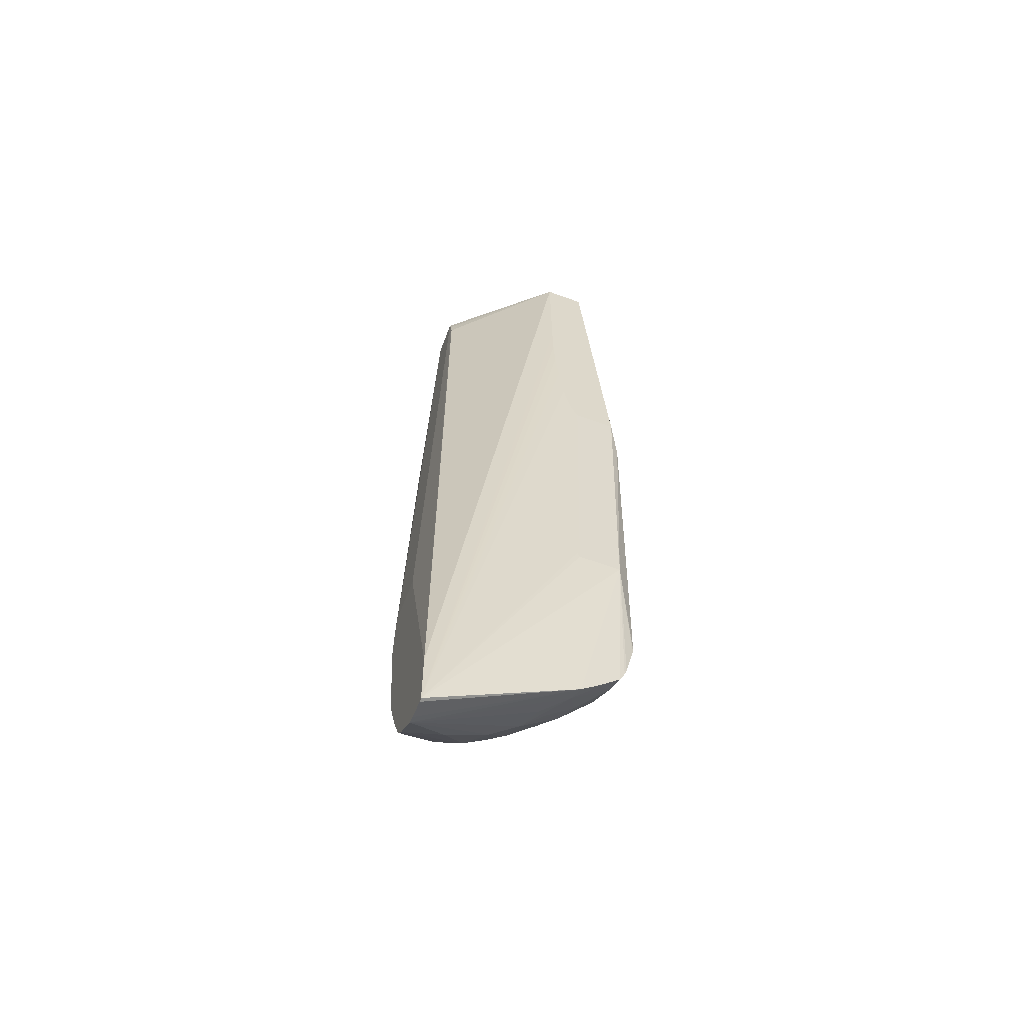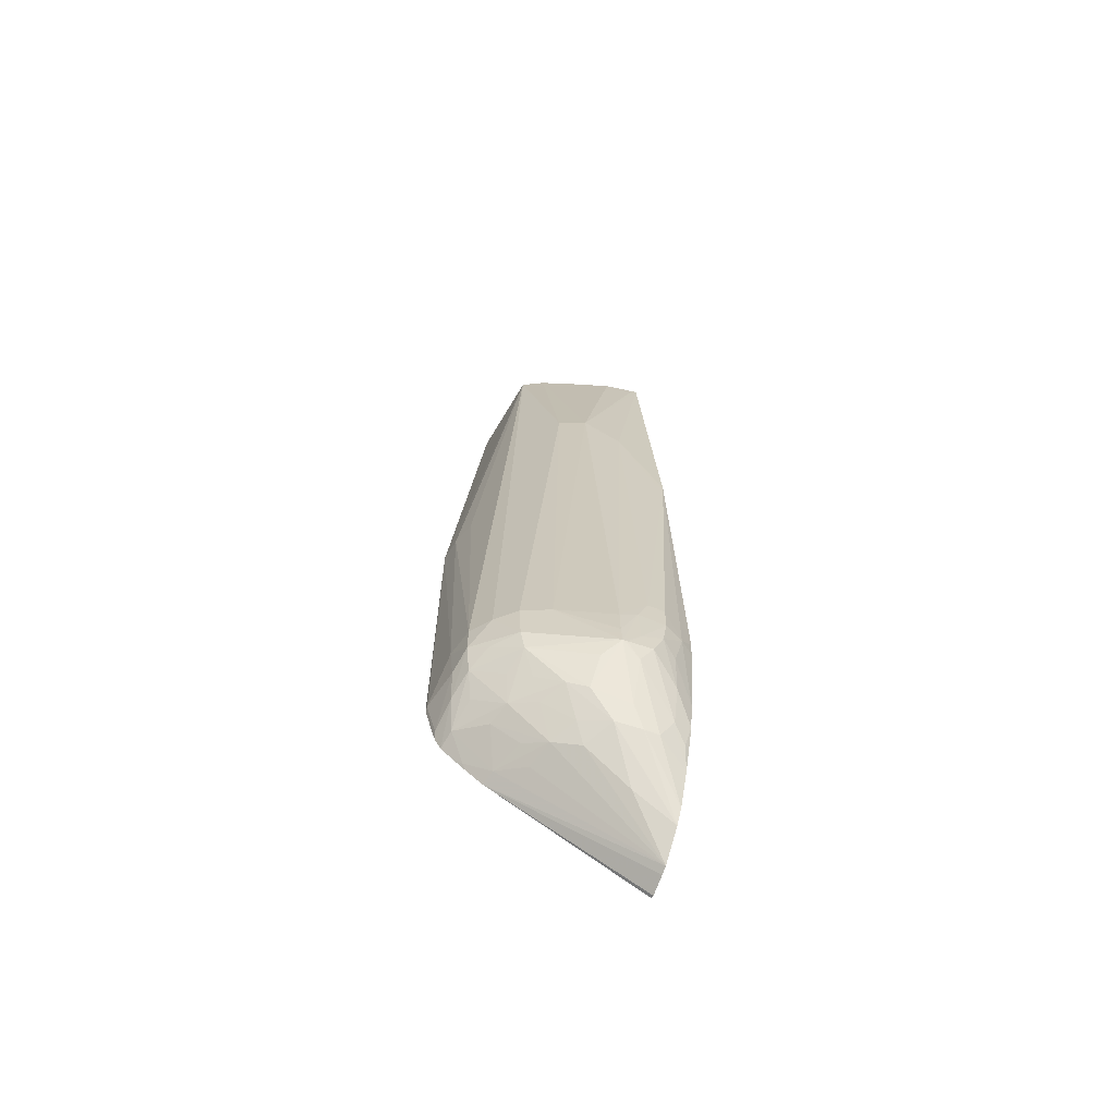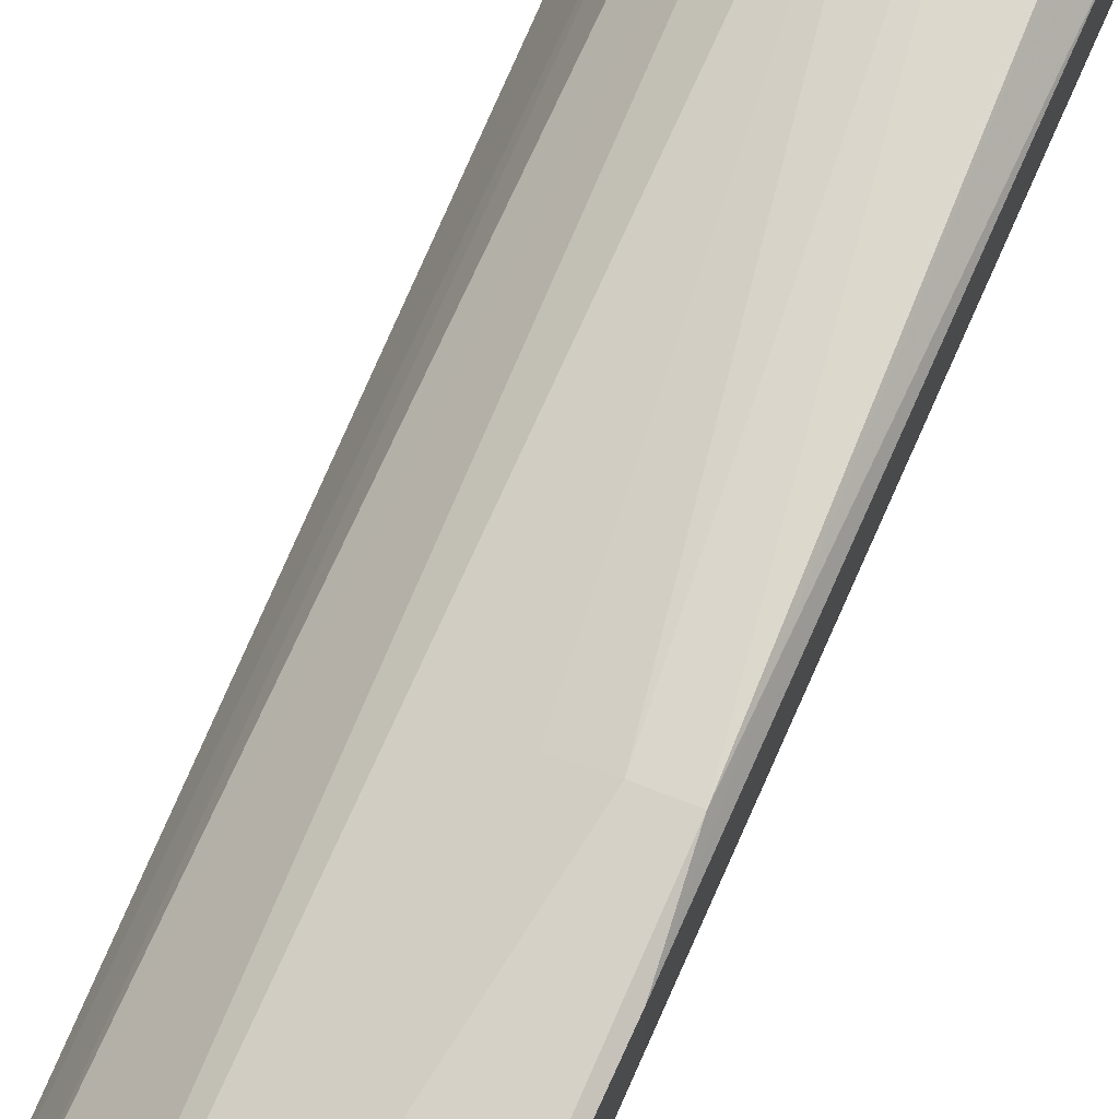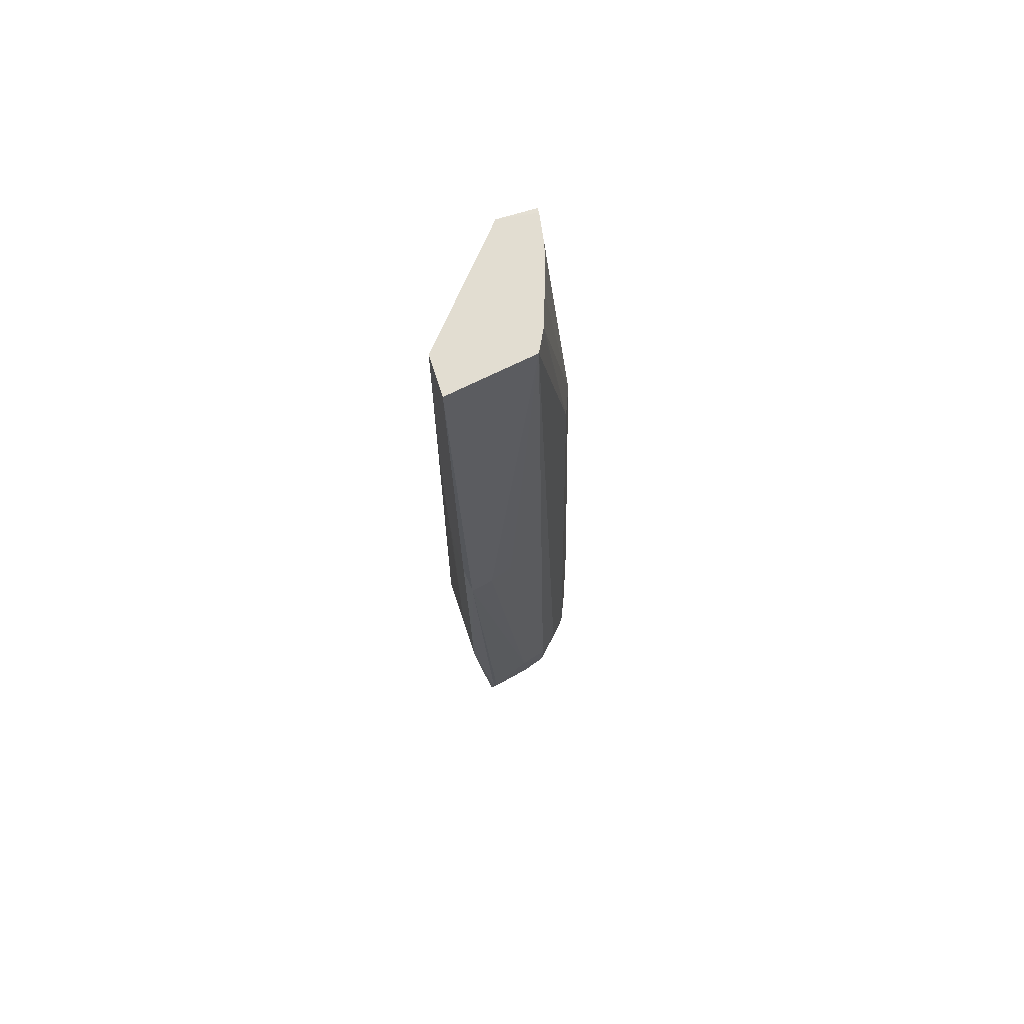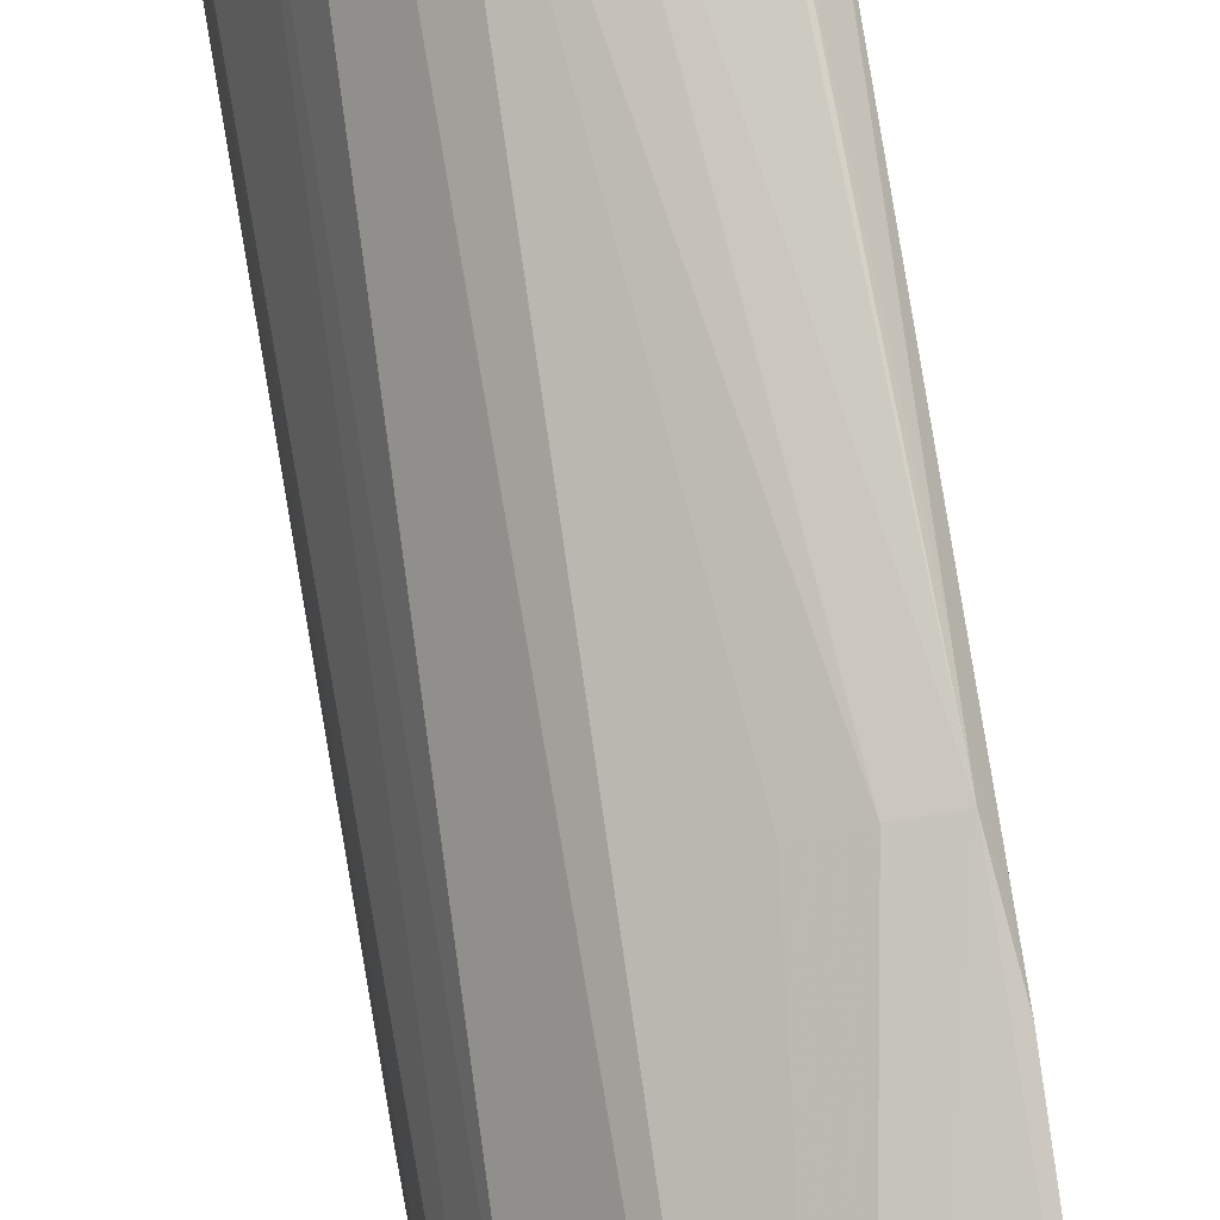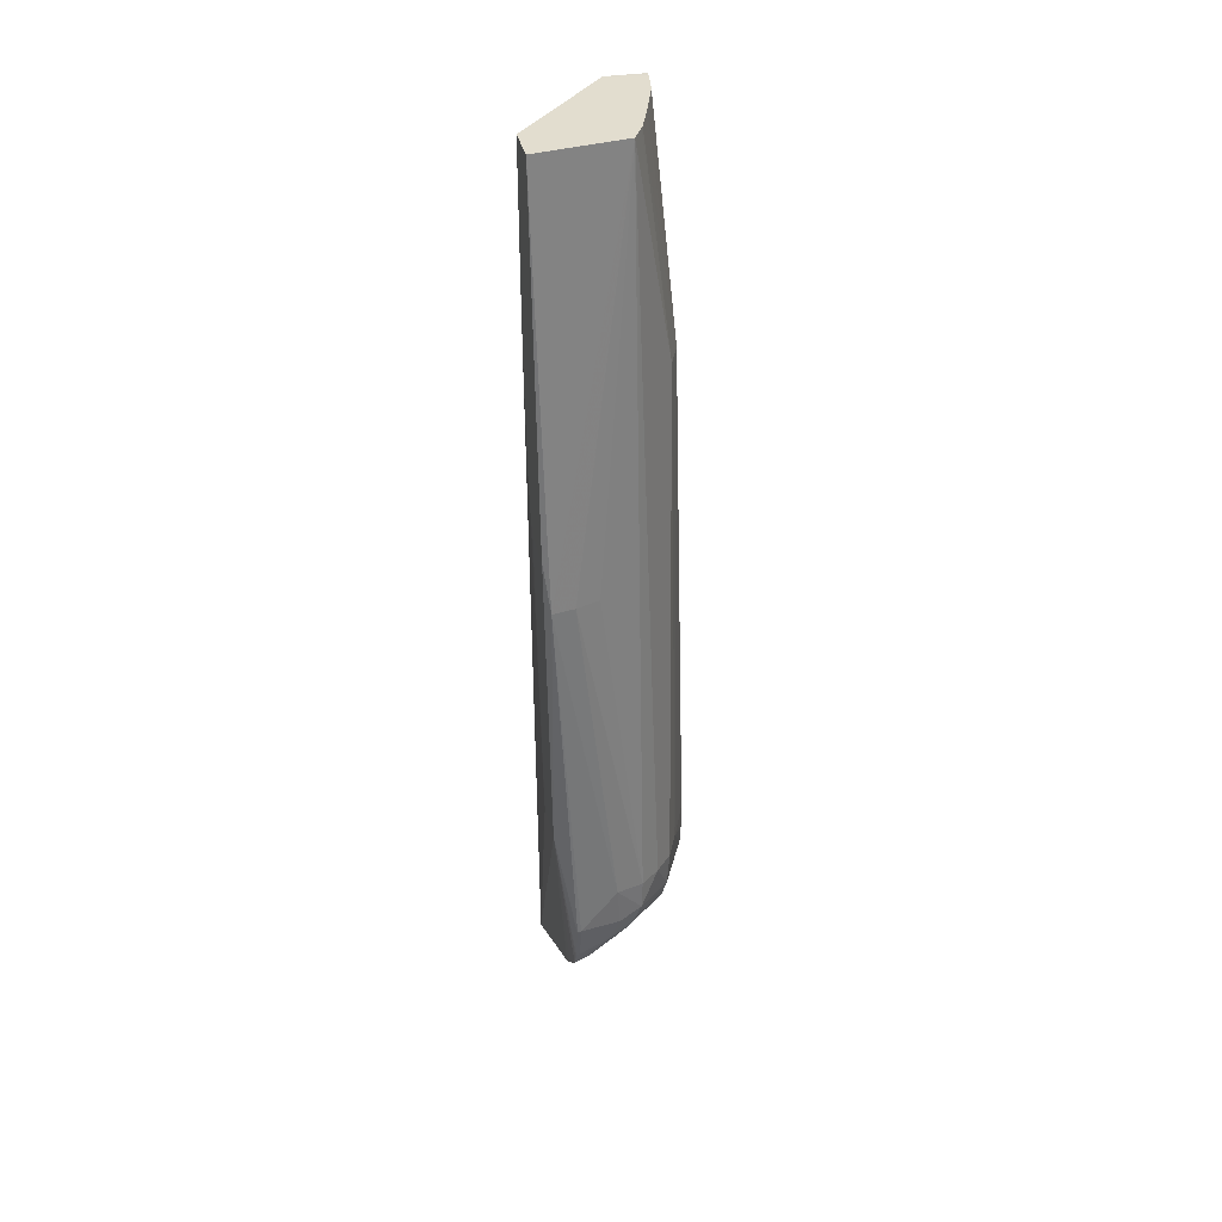
<metadata>
{"format":"obj","ext":"obj","renderer":"f3d","projection":"perspective","resolution":1024,"background":"white","views":[{"elev":-60.9,"azim":-110.5,"up":"+Y"},{"elev":-66.5,"azim":68.6,"up":"+Y"},{"elev":71.3,"azim":-155.4,"up":"+Z"},{"elev":68.6,"azim":-17.5,"up":"+Y"},{"elev":79.8,"azim":172.0,"up":"+Z"},{"elev":34.9,"azim":-12.5,"up":"+Y"}]}
</metadata>
<code>
v 0.007755 -0.03595 0.02889
v 0.007626 -0.03595 0.02888
v 0.007626 -0.03608 0.02886
v 0.007626 -0.03742 0.02854
v 0.00778 -0.03743 0.02852
v 0.009278 -0.03606 0.02856
v 0.009165 -0.03454 0.02865
v 0.006915 -0.02185 0.02877
v 0.006915 -0.02326 0.02871
v 0.006915 -0.03179 0.02832
v 0.007626 -0.03769 0.02844
v 0.008882 -0.03701 0.02839
v 0.01013 -0.03566 0.02837
v 0.01016 -0.03454 0.02838
v 0.007755 -0.02185 0.02862
v 0.01002 -0.006592 0.02691
v 0.006683 -0.006592 0.02746
v 0.006683 -0.01996 0.02851
v 0.006915 -0.03179 0.0267
v 0.007626 -0.04272 0.02118
v 0.007626 -0.03944 0.02675
v 0.007626 -0.03892 0.02736
v 0.007626 -0.03862 0.0277
v 0.007626 -0.03812 0.02823
v 0.009822 -0.0366 0.02816
v 0.008267 -0.03795 0.02811
v 0.01059 -0.03606 0.02778
v 0.01142 -0.03595 0.027
v 0.01086 -0.03454 0.0278
v 0.008638 -0.02185 0.02831
v 0.01157 -0.0148 0.0257
v 0.01038 -0.006592 0.02622
v 0.006683 -0.006592 0.02591
v 0.006683 -0.01996 0.02693
v 0.006683 -0.01927 0.02662
v 0.006915 -0.03156 0.02661
v 0.007626 -0.04055 0.02118
v 0.007755 -0.04276 0.02118
v 0.006683 -0.01797 0.02634
v 0.006683 -0.01655 0.02619
v 0.006683 -0.01622 0.02616
v 0.006683 -0.01478 0.02603
v 0.006683 -0.0134 0.02596
v 0.006683 -0.01199 0.02594
v 0.006683 -0.006733 0.02591
v 0.008465 -0.04265 0.02118
v 0.008758 -0.04257 0.02118
v 0.008142 -0.03934 0.02661
v 0.007735 -0.03877 0.02749
v 0.009278 -0.03743 0.02787
v 0.009923 -0.03811 0.02683
v 0.01046 -0.03723 0.02708
v 0.01129 -0.03667 0.0268
v 0.009165 -0.03836 0.02711
v 0.01269 -0.03668 0.02398
v 0.01149 -0.03454 0.02709
v 0.01199 -0.0148 0.02467
v 0.01045 -0.006592 0.02608
v 0.01193 -0.03454 0.02608
v 0.01016 -0.006592 0.02185
v 0.009958 -0.007232 0.02185
v 0.009807 -0.007937 0.02185
v 0.01015 -0.03179 0.02118
v 0.009764 -0.0418 0.02118
v 0.009972 -0.04096 0.02272
v 0.01026 -0.03978 0.0244
v 0.009808 -0.03943 0.02534
v 0.008869 -0.03965 0.02567
v 0.009269 -0.03912 0.02611
v 0.01046 -0.03836 0.02595
v 0.01129 -0.03807 0.02539
v 0.01086 -0.03761 0.02633
v 0.01153 -0.03836 0.02467
v 0.01219 -0.03723 0.02454
v 0.0117 -0.03886 0.02328
v 0.01249 -0.03723 0.02332
v 0.01269 -0.03668 0.02383
v 0.01271 -0.03599 0.02332
v 0.01275 -0.03446 0.02338
v 0.01271 -0.03595 0.02403
v 0.01218 -0.01622 0.02326
v 0.0116 -0.006599 0.02185
v 0.01159 -0.006592 0.02204
v 0.01139 -0.006592 0.02322
v 0.01086 -0.006592 0.0249
v 0.01271 -0.03487 0.02404
v 0.01017 -0.006592 0.02185
v 0.01194 -0.03179 0.02118
v 0.01014 -0.04137 0.02118
v 0.01135 -0.03958 0.02282
v 0.0112 -0.03939 0.02376
v 0.01066 -0.03912 0.02479
v 0.01135 -0.03958 0.02228
v 0.01266 -0.03649 0.02289
v 0.01155 -0.0388 0.02183
v 0.01271 -0.03555 0.02251
v 0.01275 -0.03454 0.02238
v 0.01275 -0.03345 0.02237
v 0.01275 -0.03345 0.02299
v 0.01237 -0.02044 0.02185
v 0.01237 -0.02044 0.02157
v 0.01232 -0.01996 0.02157
v 0.01204 -0.03234 0.02118
v 0.01073 -0.04014 0.02118
v 0.01202 -0.03736 0.02185
v 0.01117 -0.03929 0.02134
v 0.0114 -0.03844 0.02118
v 0.01242 -0.03454 0.02168
v 0.01235 -0.03599 0.02197
v 0.0121 -0.03309 0.02118
v 0.01213 -0.03393 0.02118
v 0.01111 -0.0392 0.02118
v 0.01161 -0.03736 0.02118
v 0.01207 -0.03454 0.02118
f 73 91 75
f 77 96 78
f 78 96 97
f 78 97 79
f 79 97 98
f 101 110 103
f 22 49 23
f 22 48 49
f 81 100 101
f 81 101 82
f 95 107 105
f 81 99 100
f 20 36 39
f 51 70 71
f 94 105 96
f 95 104 106
f 77 94 96
f 75 91 90
f 28 56 29
f 29 56 31
f 17 35 34
f 17 34 18
f 101 103 102
f 108 114 111
f 101 111 110
f 95 106 107
f 60 88 63
f 60 63 61
f 57 82 83
f 57 83 84
f 33 62 37
f 20 45 37
f 16 29 31
f 51 67 70
f 53 72 71
f 21 38 46
f 21 46 47
f 21 47 48
f 21 48 22
f 47 65 66
f 47 66 67
f 20 46 38
f 20 38 21
f 24 49 26
f 76 93 95
f 106 112 107
f 20 44 45
f 33 37 45
f 26 51 50
f 27 53 28
f 105 107 113
f 105 113 109
f 104 112 106
f 13 29 14
f 76 95 94
f 55 76 77
f 31 56 59
f 31 59 57
f 33 60 61
f 33 61 62
f 55 73 75
f 82 101 102
f 20 88 103
f 13 28 29
f 13 27 28
f 2 10 3
f 1 6 7
f 51 54 67
f 26 48 54
f 26 54 51
f 17 41 40
f 17 40 39
f 17 39 35
f 6 13 7
f 16 83 87
f 16 87 60
f 14 16 30
f 20 63 88
f 26 49 48
f 20 103 110
f 51 53 52
f 8 16 17
f 8 17 18
f 20 111 114
f 9 18 10
f 10 18 34
f 4 10 11
f 5 11 12
f 5 12 6
f 10 22 23
f 20 114 113
f 13 25 27
f 8 18 9
f 1 8 2
f 57 84 85
f 57 85 58
f 57 59 86
f 57 86 81
f 99 101 100
f 75 90 93
f 96 109 108
f 97 108 98
f 55 75 76
f 16 32 58
f 64 89 90
f 64 90 91
f 25 51 52
f 25 52 53
f 1 7 8
f 25 26 50
f 53 74 55
f 54 69 67
f 20 64 47
f 20 47 46
f 19 34 35
f 7 14 15
f 55 79 80
f 55 80 59
f 55 59 56
f 57 81 82
f 10 21 22
f 1 5 6
f 8 15 16
f 35 39 36
f 10 23 24
f 25 53 27
f 53 71 73
f 71 91 73
f 55 77 78
f 55 78 79
f 108 109 113
f 16 33 17
f 98 108 101
f 20 37 63
f 64 91 65
f 65 91 66
f 7 15 8
f 10 20 21
f 10 24 11
f 10 19 20
f 15 30 16
f 20 104 89
f 20 89 64
f 20 107 112
f 20 112 104
f 20 42 43
f 20 43 44
f 17 43 42
f 17 42 41
f 89 93 90
f 3 10 4
f 37 62 61
f 71 92 91
f 12 25 13
f 2 8 9
f 20 110 111
f 53 73 74
f 60 87 88
f 48 68 67
f 48 67 69
f 75 93 76
f 59 80 86
f 14 29 16
f 108 113 114
f 4 11 5
f 2 9 10
f 82 87 83
f 76 94 77
f 11 24 12
f 1 4 5
f 12 26 25
f 1 3 4
f 14 30 15
f 1 2 3
f 20 113 107
f 82 102 88
f 20 41 42
f 93 104 95
f 94 95 105
f 67 92 70
f 70 92 71
f 37 61 63
f 47 64 65
f 6 12 13
f 7 13 14
f 31 57 58
f 31 58 32
f 66 91 92
f 66 92 67
f 16 31 32
f 82 88 87
f 88 102 103
f 89 104 93
f 101 108 111
f 98 101 99
f 16 85 84
f 16 84 83
f 19 35 36
f 19 36 20
f 81 86 99
f 96 108 97
f 96 105 109
f 55 74 73
f 51 71 72
f 28 53 55
f 28 55 56
f 10 34 19
f 17 44 43
f 79 99 86
f 17 45 44
f 79 86 80
f 47 67 68
f 47 68 48
f 23 49 24
f 17 33 45
f 51 72 53
f 25 50 51
f 12 24 26
f 16 60 33
f 20 40 41
f 79 98 99
f 20 39 40
f 16 58 85
f 48 69 54

</code>
